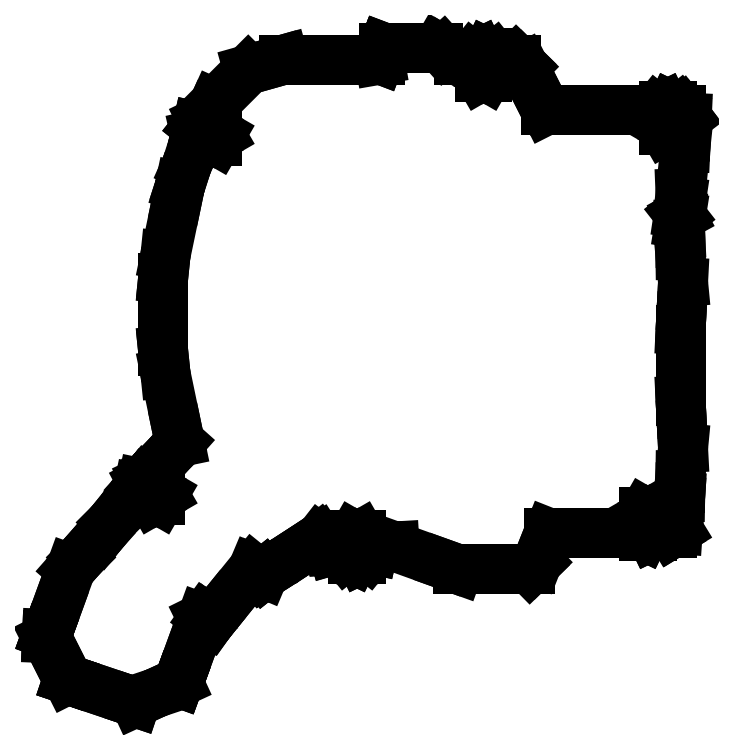
<metadata>
{"format":"dxf","ext":"dxf","renderer":"ezdxf+matplotlib","layout":"modelspace","background":"white","min_lineweight":24,"dpi":150}
</metadata>
<code>
0
SECTION
2
ENTITIES
0
LINE
8
0
10
-96.3
20
-76.67
30
0
11
-93.49
21
-82.25
31
0
0
LINE
8
0
10
-93.49
20
-82.25
30
0
11
-91.37
21
-86.44
31
0
0
LINE
8
0
10
-91.37
20
-86.44
30
0
11
-91.33
21
-86.46
31
0
0
LINE
8
0
10
-91.33
20
-86.46
30
0
11
-91.31
21
-86.46
31
0
0
LINE
8
0
10
-91.31
20
-86.46
30
0
11
-82.94
21
-89.28
31
0
0
LINE
8
0
10
-82.94
20
-89.28
30
0
11
-75.36
21
-91.84
31
0
0
LINE
8
0
10
-75.36
20
-91.84
30
0
11
-75.32
21
-91.85
31
0
0
LINE
8
0
10
-75.32
20
-91.85
30
0
11
-70.48
21
-89.63
31
0
0
LINE
8
0
10
-70.48
20
-89.63
30
0
11
-70.48
21
-89.63
31
0
0
LINE
8
0
10
-70.48
20
-89.63
30
0
11
-65.13
21
-87.17
31
0
0
LINE
8
0
10
-65.13
20
-87.17
30
0
11
-65.12
21
-87.12
31
0
0
LINE
8
0
10
-65.12
20
-87.12
30
0
11
-65.1
21
-87.08
31
0
0
LINE
8
0
10
-65.1
20
-87.08
30
0
11
-62.9
21
-81.02
31
0
0
LINE
8
0
10
-62.9
20
-81.02
30
0
11
-59.58
21
-71.9
31
0
0
LINE
8
0
10
-59.58
20
-71.9
30
0
11
-58.93
21
-71.58
31
0
0
LINE
8
0
10
-58.93
20
-71.58
30
0
11
-58.44
21
-71.93
31
0
0
LINE
8
0
10
-58.44
20
-71.93
30
0
11
-57.53
21
-72.59
31
0
0
LINE
8
0
10
-57.53
20
-72.59
30
0
11
-57.47
21
-72.62
31
0
0
LINE
8
0
10
-57.47
20
-72.62
30
0
11
-57.47
21
-72.62
31
0
0
LINE
8
0
10
-57.47
20
-72.62
30
0
11
-57.44
21
-72.58
31
0
0
LINE
8
0
10
-57.44
20
-72.58
30
0
11
-54.34
21
-68.75
31
0
0
LINE
8
0
10
-54.34
20
-68.75
30
0
11
-47.48
21
-60.28
31
0
0
LINE
8
0
10
-47.48
20
-60.28
30
0
11
-46.71
21
-60.6
31
0
0
LINE
8
0
10
-46.71
20
-60.6
30
0
11
-44.93
21
-61.35
31
0
0
LINE
8
0
10
-44.93
20
-61.35
30
0
11
-44.92
21
-61.37
31
0
0
LINE
8
0
10
-44.92
20
-61.37
30
0
11
-44.91
21
-61.39
31
0
0
LINE
8
0
10
-44.91
20
-61.39
30
0
11
-44.86
21
-61.44
31
0
0
LINE
8
0
10
-44.86
20
-61.44
30
0
11
-44.86
21
-61.44
31
0
0
LINE
8
0
10
-44.86
20
-61.44
30
0
11
-44.84
21
-61.43
31
0
0
LINE
8
0
10
-44.84
20
-61.43
30
0
11
-44.84
21
-61.43
31
0
0
LINE
8
0
10
-44.84
20
-61.43
30
0
11
-44.79
21
-61.39
31
0
0
LINE
8
0
10
-44.79
20
-61.39
30
0
11
-35.73
21
-55.57
31
0
0
LINE
8
0
10
-35.73
20
-55.57
30
0
11
-35.73
21
-55.57
31
0
0
LINE
8
0
10
-35.73
20
-55.57
30
0
11
-31.88
21
-53.1
31
0
0
LINE
8
0
10
-31.88
20
-53.1
30
0
11
-31.81
21
-53.19
31
0
0
LINE
8
0
10
-31.81
20
-53.19
30
0
11
-31.01
21
-53.82
31
0
0
LINE
8
0
10
-31.01
20
-53.82
30
0
11
-28.57
21
-55.72
31
0
0
LINE
8
0
10
-28.57
20
-55.72
30
0
11
-28.57
21
-55.72
31
0
0
LINE
8
0
10
-28.57
20
-55.72
30
0
11
-28.56
21
-55.76
31
0
0
LINE
8
0
10
-28.56
20
-55.76
30
0
11
-28.54
21
-55.83
31
0
0
LINE
8
0
10
-28.54
20
-55.83
30
0
11
-28.48
21
-55.82
31
0
0
LINE
8
0
10
-28.48
20
-55.82
30
0
11
-28.46
21
-55.82
31
0
0
LINE
8
0
10
-28.46
20
-55.82
30
0
11
-26.59
21
-55.71
31
0
0
LINE
8
0
10
-26.59
20
-55.71
30
0
11
-25.49
21
-57.09
31
0
0
LINE
8
0
10
-25.49
20
-57.09
30
0
11
-23.81
21
-57.9
31
0
0
LINE
8
0
10
-23.81
20
-57.9
30
0
11
-23.78
21
-57.91
31
0
0
LINE
8
0
10
-23.78
20
-57.91
30
0
11
-21.89
21
-57.91
31
0
0
LINE
8
0
10
-21.89
20
-57.91
30
0
11
-21.86
21
-57.9
31
0
0
LINE
8
0
10
-21.86
20
-57.9
30
0
11
-20.18
21
-57.09
31
0
0
LINE
8
0
10
-20.18
20
-57.09
30
0
11
-19.03
21
-55.64
31
0
0
LINE
8
0
10
-19.03
20
-55.64
30
0
11
-19
21
-55.61
31
0
0
LINE
8
0
10
-19
20
-55.61
30
0
11
-19
21
-55.58
31
0
0
LINE
8
0
10
-19
20
-55.58
30
0
11
-18.92
21
-55.25
31
0
0
LINE
8
0
10
-18.92
20
-55.25
30
0
11
-17.48
21
-55.17
31
0
0
LINE
8
0
10
-17.48
20
-55.17
30
0
11
-13.96
21
-54.96
31
0
0
LINE
8
0
10
-13.96
20
-54.96
30
0
11
-1.973
21
-59.26
31
0
0
LINE
8
0
10
-1.973
20
-59.26
30
0
11
1.115
21
-60.37
31
0
0
LINE
8
0
10
1.115
20
-60.37
30
0
11
7.063
21
-60.37
31
0
0
LINE
8
0
10
7.063
20
-60.37
30
0
11
7.104
21
-60.37
31
0
0
LINE
8
0
10
7.104
20
-60.37
30
0
11
18.1
21
-60.37
31
0
0
LINE
8
0
10
18.1
20
-60.37
30
0
11
19.26
21
-59.23
31
0
0
LINE
8
0
10
19.26
20
-59.23
30
0
11
19.89
21
-58.62
31
0
0
LINE
8
0
10
19.89
20
-58.62
30
0
11
21.96
21
-53.39
31
0
0
LINE
8
0
10
21.96
20
-53.39
30
0
11
22.59
21
-51.79
31
0
0
LINE
8
0
10
22.59
20
-51.79
30
0
11
24.21
21
-51.79
31
0
0
LINE
8
0
10
24.21
20
-51.79
30
0
11
31.26
21
-51.79
31
0
0
LINE
8
0
10
31.26
20
-51.79
30
0
11
36.45
21
-51.79
31
0
0
LINE
8
0
10
36.45
20
-51.79
30
0
11
43.79
21
-51.79
31
0
0
LINE
8
0
10
43.79
20
-51.79
30
0
11
45.05
21
-52.4
31
0
0
LINE
8
0
10
45.05
20
-52.4
30
0
11
45.08
21
-52.41
31
0
0
LINE
8
0
10
45.08
20
-52.41
30
0
11
46.98
21
-52.41
31
0
0
LINE
8
0
10
46.98
20
-52.41
30
0
11
47.01
21
-52.4
31
0
0
LINE
8
0
10
47.01
20
-52.4
30
0
11
48.27
21
-51.79
31
0
0
LINE
8
0
10
48.27
20
-51.79
30
0
11
50.21
21
-51.79
31
0
0
LINE
8
0
10
50.21
20
-51.79
30
0
11
51.66
21
-51.79
31
0
0
LINE
8
0
10
51.66
20
-51.79
30
0
11
51.8
21
-51.7
31
0
0
LINE
8
0
10
51.8
20
-51.7
30
0
11
53.14
21
-50.88
31
0
0
LINE
8
0
10
53.14
20
-50.88
30
0
11
53.6
21
-44.17
31
0
0
LINE
8
0
10
53.6
20
-44.17
30
0
11
53.67
21
-43.16
31
0
0
LINE
8
0
10
53.67
20
-43.16
30
0
11
53.7
21
-41
31
0
0
LINE
8
0
10
53.7
20
-41
30
0
11
53.74
21
-38.14
31
0
0
LINE
8
0
10
53.74
20
-38.14
30
0
11
54.36
21
-31.63
31
0
0
LINE
8
0
10
54.36
20
-31.63
30
0
11
54.07
21
-25.98
31
0
0
LINE
8
0
10
54.07
20
-25.98
30
0
11
53.93
21
-23.31
31
0
0
LINE
8
0
10
53.93
20
-23.31
30
0
11
53.78
21
-20.4
31
0
0
LINE
8
0
10
53.78
20
-20.4
30
0
11
53.78
21
-3.6
31
0
0
LINE
8
0
10
53.78
20
-3.6
30
0
11
53.93
21
-0.6921
31
0
0
LINE
8
0
10
53.93
20
-0.6921
30
0
11
54.07
21
1.981
31
0
0
LINE
8
0
10
54.07
20
1.981
30
0
11
54.36
21
7.626
31
0
0
LINE
8
0
10
54.36
20
7.626
30
0
11
53.74
21
14.14
31
0
0
LINE
8
0
10
53.74
20
14.14
30
0
11
53.7
21
17
31
0
0
LINE
8
0
10
53.7
20
17
30
0
11
53.67
21
19.16
31
0
0
LINE
8
0
10
53.67
20
19.16
30
0
11
53.55
21
21.55
31
0
0
LINE
8
0
10
53.55
20
21.55
30
0
11
53.81
21
23.2
31
0
0
LINE
8
0
10
53.81
20
23.2
30
0
11
53.82
21
23.3
31
0
0
LINE
8
0
10
53.82
20
23.3
30
0
11
53.82
21
23.32
31
0
0
LINE
8
0
10
53.82
20
23.32
30
0
11
53.75
21
23.46
31
0
0
LINE
8
0
10
53.75
20
23.46
30
0
11
53.39
21
23.92
31
0
0
LINE
8
0
10
53.39
20
23.92
30
0
11
53.84
21
26.88
31
0
0
LINE
8
0
10
53.84
20
26.88
30
0
11
53.76
21
28.72
31
0
0
LINE
8
0
10
53.76
20
28.72
30
0
11
54.92
21
39.69
31
0
0
LINE
8
0
10
54.92
20
39.69
30
0
11
54.92
21
39.69
31
0
0
LINE
8
0
10
54.92
20
39.69
30
0
11
55.05
21
42.4
31
0
0
LINE
8
0
10
55.05
20
42.4
30
0
11
55.24
21
46.62
31
0
0
LINE
8
0
10
55.24
20
46.62
30
0
11
55.24
21
46.62
31
0
0
LINE
8
0
10
55.24
20
46.62
30
0
11
55.24
21
46.62
31
0
0
LINE
8
0
10
55.24
20
46.62
30
0
11
54.5
21
47.59
31
0
0
LINE
8
0
10
54.5
20
47.59
30
0
11
53.91
21
48.37
31
0
0
LINE
8
0
10
53.91
20
48.37
30
0
11
53.5
21
48.37
31
0
0
LINE
8
0
10
53.5
20
48.37
30
0
11
53.4
21
48.49
31
0
0
LINE
8
0
10
53.4
20
48.49
30
0
11
51.73
21
49.3
31
0
0
LINE
8
0
10
51.73
20
49.3
30
0
11
51.7
21
49.31
31
0
0
LINE
8
0
10
51.7
20
49.31
30
0
11
49.81
21
49.31
31
0
0
LINE
8
0
10
49.81
20
49.31
30
0
11
49.78
21
49.3
31
0
0
LINE
8
0
10
49.78
20
49.3
30
0
11
48.1
21
48.49
31
0
0
LINE
8
0
10
48.1
20
48.49
30
0
11
48
21
48.37
31
0
0
LINE
8
0
10
48
20
48.37
30
0
11
47.13
21
48.37
31
0
0
LINE
8
0
10
47.13
20
48.37
30
0
11
38.66
21
48.37
31
0
0
LINE
8
0
10
38.66
20
48.37
30
0
11
36.8
21
48.37
31
0
0
LINE
8
0
10
36.8
20
48.37
30
0
11
35.58
21
48.37
31
0
0
LINE
8
0
10
35.58
20
48.37
30
0
11
26.7
21
48.37
31
0
0
LINE
8
0
10
26.7
20
48.37
30
0
11
21.82
21
48.37
31
0
0
LINE
8
0
10
21.82
20
48.37
30
0
11
20.88
21
50.24
31
0
0
LINE
8
0
10
20.88
20
50.24
30
0
11
16.65
21
58.62
31
0
0
LINE
8
0
10
16.65
20
58.62
30
0
11
16.07
21
59.19
31
0
0
LINE
8
0
10
16.07
20
59.19
30
0
11
14.87
21
60.37
31
0
0
LINE
8
0
10
14.87
20
60.37
30
0
11
10.34
21
60.37
31
0
0
LINE
8
0
10
10.34
20
60.37
30
0
11
9.762
21
61.09
31
0
0
LINE
8
0
10
9.762
20
61.09
30
0
11
8.088
21
61.9
31
0
0
LINE
8
0
10
8.088
20
61.9
30
0
11
8.056
21
61.91
31
0
0
LINE
8
0
10
8.056
20
61.91
30
0
11
6.163
21
61.91
31
0
0
LINE
8
0
10
6.163
20
61.91
30
0
11
6.132
21
61.9
31
0
0
LINE
8
0
10
6.132
20
61.9
30
0
11
4.458
21
61.09
31
0
0
LINE
8
0
10
4.458
20
61.09
30
0
11
3.878
21
60.37
31
0
0
LINE
8
0
10
3.878
20
60.37
30
0
11
1.196
21
60.37
31
0
0
LINE
8
0
10
1.196
20
60.37
30
0
11
-2.475
21
62.49
31
0
0
LINE
8
0
10
-2.475
20
62.49
30
0
11
-2.475
21
62.49
31
0
0
LINE
8
0
10
-2.475
20
62.49
30
0
11
-3.677
21
63.19
31
0
0
LINE
8
0
10
-3.677
20
63.19
30
0
11
-3.677
21
63.19
31
0
0
LINE
8
0
10
-3.677
20
63.19
30
0
11
-13.19
21
63.19
31
0
0
LINE
8
0
10
-13.19
20
63.19
30
0
11
-13.21
21
63.19
31
0
0
LINE
8
0
10
-13.21
20
63.19
30
0
11
-16.51
21
63.19
31
0
0
LINE
8
0
10
-16.51
20
63.19
30
0
11
-16.53
21
63.12
31
0
0
LINE
8
0
10
-16.53
20
63.12
30
0
11
-16.54
21
63.1
31
0
0
LINE
8
0
10
-16.54
20
63.1
30
0
11
-16.74
21
62.58
31
0
0
LINE
8
0
10
-16.74
20
62.58
30
0
11
-17.52
21
60.52
31
0
0
LINE
8
0
10
-17.52
20
60.52
30
0
11
-17.52
21
60.5
31
0
0
LINE
8
0
10
-17.52
20
60.5
30
0
11
-17.5
21
60.37
31
0
0
LINE
8
0
10
-17.5
20
60.37
30
0
11
-25.52
21
60.37
31
0
0
LINE
8
0
10
-25.52
20
60.37
30
0
11
-25.54
21
60.37
31
0
0
LINE
8
0
10
-25.54
20
60.37
30
0
11
-27.65
21
60.37
31
0
0
LINE
8
0
10
-27.65
20
60.37
30
0
11
-29.25
21
60.37
31
0
0
LINE
8
0
10
-29.25
20
60.37
30
0
11
-29.26
21
60.37
31
0
0
LINE
8
0
10
-29.26
20
60.37
30
0
11
-29.53
21
60.37
31
0
0
LINE
8
0
10
-29.53
20
60.37
30
0
11
-38.63
21
60.37
31
0
0
LINE
8
0
10
-38.63
20
60.37
30
0
11
-38.65
21
60.37
31
0
0
LINE
8
0
10
-38.65
20
60.37
30
0
11
-40.17
21
60.37
31
0
0
LINE
8
0
10
-40.17
20
60.37
30
0
11
-40.18
21
60.37
31
0
0
LINE
8
0
10
-40.18
20
60.37
30
0
11
-41.34
21
60.04
31
0
0
LINE
8
0
10
-41.34
20
60.04
30
0
11
-48.62
21
57.99
31
0
0
LINE
8
0
10
-48.62
20
57.99
30
0
11
-56.62
21
49.99
31
0
0
LINE
8
0
10
-56.62
20
49.99
30
0
11
-57.6
21
47.81
31
0
0
LINE
8
0
10
-57.6
20
47.81
30
0
11
-58.16
21
46.56
31
0
0
LINE
8
0
10
-58.16
20
46.56
30
0
11
-59.53
21
45.9
31
0
0
LINE
8
0
10
-59.53
20
45.9
30
0
11
-60.69
21
44.45
31
0
0
LINE
8
0
10
-60.69
20
44.45
30
0
11
-60.71
21
44.42
31
0
0
LINE
8
0
10
-60.71
20
44.42
30
0
11
-60.72
21
44.39
31
0
0
LINE
8
0
10
-60.72
20
44.39
30
0
11
-61.13
21
42.58
31
0
0
LINE
8
0
10
-61.13
20
42.58
30
0
11
-60.73
21
40.83
31
0
0
LINE
8
0
10
-60.73
20
40.83
30
0
11
-63.23
21
35.26
31
0
0
LINE
8
0
10
-63.23
20
35.26
30
0
11
-64.59
21
31.03
31
0
0
LINE
8
0
10
-64.59
20
31.03
30
0
11
-64.83
21
30.3
31
0
0
LINE
8
0
10
-64.83
20
30.3
30
0
11
-65.37
21
27.71
31
0
0
LINE
8
0
10
-65.37
20
27.71
30
0
11
-68.25
21
13.88
31
0
0
LINE
8
0
10
-68.25
20
13.88
30
0
11
-68.71
21
9.389
31
0
0
LINE
8
0
10
-68.71
20
9.389
30
0
11
-68.79
21
8.55
31
0
0
LINE
8
0
10
-68.79
20
8.55
30
0
11
-68.79
21
-8.55
31
0
0
LINE
8
0
10
-68.79
20
-8.55
30
0
11
-68.71
21
-9.389
31
0
0
LINE
8
0
10
-68.71
20
-9.389
30
0
11
-68.25
21
-13.88
31
0
0
LINE
8
0
10
-68.25
20
-13.88
30
0
11
-65.37
21
-27.71
31
0
0
LINE
8
0
10
-65.37
20
-27.71
30
0
11
-64.85
21
-30.22
31
0
0
LINE
8
0
10
-64.85
20
-30.22
30
0
11
-67.69
21
-33.41
31
0
0
LINE
8
0
10
-67.69
20
-33.41
30
0
11
-67.69
21
-33.41
31
0
0
LINE
8
0
10
-67.69
20
-33.41
30
0
11
-72.8
21
-39.14
31
0
0
LINE
8
0
10
-72.8
20
-39.14
30
0
11
-73.03
21
-39.25
31
0
0
LINE
8
0
10
-73.03
20
-39.25
30
0
11
-73.59
21
-39.95
31
0
0
LINE
8
0
10
-73.59
20
-39.95
30
0
11
-73.64
21
-39.98
31
0
0
LINE
8
0
10
-73.64
20
-39.98
30
0
11
-73.66
21
-40
31
0
0
LINE
8
0
10
-73.66
20
-40
30
0
11
-73.66
21
-40
31
0
0
LINE
8
0
10
-73.66
20
-40
30
0
11
-73.7
21
-40.05
31
0
0
LINE
8
0
10
-73.7
20
-40.05
30
0
11
-73.71
21
-40.11
31
0
0
LINE
8
0
10
-73.71
20
-40.11
30
0
11
-74.16
21
-40.67
31
0
0
LINE
8
0
10
-74.16
20
-40.67
30
0
11
-74.59
21
-41.15
31
0
0
LINE
8
0
10
-74.59
20
-41.15
30
0
11
-74.63
21
-41.2
31
0
0
LINE
8
0
10
-74.63
20
-41.2
30
0
11
-74.63
21
-41.2
31
0
0
LINE
8
0
10
-74.63
20
-41.2
30
0
11
-74.65
21
-41.22
31
0
0
LINE
8
0
10
-74.65
20
-41.22
30
0
11
-74.69
21
-41.44
31
0
0
LINE
8
0
10
-74.69
20
-41.44
30
0
11
-74.96
21
-41.77
31
0
0
LINE
8
0
10
-74.96
20
-41.77
30
0
11
-75.06
21
-41.73
31
0
0
LINE
8
0
10
-75.06
20
-41.73
30
0
11
-75.06
21
-41.73
31
0
0
LINE
8
0
10
-75.06
20
-41.73
30
0
11
-75.08
21
-41.75
31
0
0
LINE
8
0
10
-75.08
20
-41.75
30
0
11
-81.16
21
-49.26
31
0
0
LINE
8
0
10
-81.16
20
-49.26
30
0
11
-81.16
21
-49.26
31
0
0
LINE
8
0
10
-81.16
20
-49.26
30
0
11
-83.64
21
-52.32
31
0
0
LINE
8
0
10
-83.64
20
-52.32
30
0
11
-88.23
21
-57.54
31
0
0
LINE
8
0
10
-88.23
20
-57.54
30
0
11
-88.23
21
-57.54
31
0
0
LINE
8
0
10
-88.23
20
-57.54
30
0
11
-90.67
21
-60.31
31
0
0
LINE
8
0
10
-90.67
20
-60.31
30
0
11
-93.97
21
-69.37
31
0
0
LINE
8
0
10
-93.97
20
-69.37
30
0
11
-96.22
21
-75.57
31
0
0
LINE
8
0
10
-96.22
20
-75.57
30
0
11
-96.24
21
-75.62
31
0
0
LINE
8
0
10
-96.24
20
-75.62
30
0
11
-96.24
21
-75.62
31
0
0
LINE
8
0
10
-96.24
20
-75.62
30
0
11
-96.25
21
-75.66
31
0
0
LINE
8
0
10
-96.25
20
-75.66
30
0
11
-96.28
21
-76.17
31
0
0
LINE
8
0
10
-96.28
20
-76.17
30
0
11
-96.3
21
-76.67
31
0
0
LINE
8
0
10
-72.08
20
-42.58
30
0
11
-71.23
21
-41.1
31
0
0
LINE
8
0
10
-71.23
20
-41.1
30
0
11
-69.53
21
-41.1
31
0
0
LINE
8
0
10
-69.53
20
-41.1
30
0
11
-68.68
21
-42.58
31
0
0
LINE
8
0
10
-68.68
20
-42.58
30
0
11
-69.53
21
-44.05
31
0
0
LINE
8
0
10
-69.53
20
-44.05
30
0
11
-71.23
21
-44.05
31
0
0
LINE
8
0
10
-71.23
20
-44.05
30
0
11
-72.08
21
-42.58
31
0
0
LINE
8
0
10
-58.58
20
42.58
30
0
11
-57.73
21
44.05
31
0
0
LINE
8
0
10
-57.73
20
44.05
30
0
11
-56.03
21
44.05
31
0
0
LINE
8
0
10
-56.03
20
44.05
30
0
11
-55.18
21
42.58
31
0
0
LINE
8
0
10
-55.18
20
42.58
30
0
11
-56.03
21
41.1
31
0
0
LINE
8
0
10
-56.03
20
41.1
30
0
11
-57.73
21
41.1
31
0
0
LINE
8
0
10
-57.73
20
41.1
30
0
11
-58.58
21
42.58
31
0
0
LINE
8
0
10
-24.54
20
-53.77
30
0
11
-23.69
21
-52.29
31
0
0
LINE
8
0
10
-23.69
20
-52.29
30
0
11
-21.99
21
-52.29
31
0
0
LINE
8
0
10
-21.99
20
-52.29
30
0
11
-21.14
21
-53.77
31
0
0
LINE
8
0
10
-21.14
20
-53.77
30
0
11
-21.99
21
-55.24
31
0
0
LINE
8
0
10
-21.99
20
-55.24
30
0
11
-23.69
21
-55.24
31
0
0
LINE
8
0
10
-23.69
20
-55.24
30
0
11
-24.54
21
-53.77
31
0
0
LINE
8
0
10
5.41
20
57.77
30
0
11
6.26
21
59.24
31
0
0
LINE
8
0
10
6.26
20
59.24
30
0
11
7.96
21
59.24
31
0
0
LINE
8
0
10
7.96
20
59.24
30
0
11
8.81
21
57.77
31
0
0
LINE
8
0
10
8.81
20
57.77
30
0
11
7.96
21
56.29
31
0
0
LINE
8
0
10
7.96
20
56.29
30
0
11
6.26
21
56.29
31
0
0
LINE
8
0
10
6.26
20
56.29
30
0
11
5.41
21
57.77
31
0
0
LINE
8
0
10
44.33
20
-48.26
30
0
11
45.18
21
-46.79
31
0
0
LINE
8
0
10
45.18
20
-46.79
30
0
11
46.88
21
-46.79
31
0
0
LINE
8
0
10
46.88
20
-46.79
30
0
11
47.73
21
-48.26
31
0
0
LINE
8
0
10
47.73
20
-48.26
30
0
11
46.88
21
-49.74
31
0
0
LINE
8
0
10
46.88
20
-49.74
30
0
11
45.18
21
-49.74
31
0
0
LINE
8
0
10
45.18
20
-49.74
30
0
11
44.33
21
-48.26
31
0
0
LINE
8
0
10
49.05
20
45.17
30
0
11
49.9
21
46.64
31
0
0
LINE
8
0
10
49.9
20
46.64
30
0
11
51.6
21
46.64
31
0
0
LINE
8
0
10
51.6
20
46.64
30
0
11
52.45
21
45.17
31
0
0
LINE
8
0
10
52.45
20
45.17
30
0
11
51.6
21
43.69
31
0
0
LINE
8
0
10
51.6
20
43.69
30
0
11
49.9
21
43.69
31
0
0
LINE
8
0
10
49.9
20
43.69
30
0
11
49.05
21
45.17
31
0
0
VIEWPORT
8
0
10
5.25
20
4
30
0
40
11.64
41
8.993
68
     1
69
     1
12
5.25
22
4
13
0
23
0
14
0.5
24
0.5
15
0.5
25
0.5
16
0
26
0
36
1
17
0
27
0
37
0
42
50
43
0
44
0
45
8.993
50
0
51
0
72
   100
90
   557152
1

281
     0
71
     1
74
     0
110
0
120
0
130
0
111
1
121
0
131
0
112
0
122
1
132
0
79
     0
146
0
170
     0
61
     5
348
239
292
     1
282
     1
141
0
142
0
63
   256
361
2D5
0
ENDSEC
0
EOF

</code>
